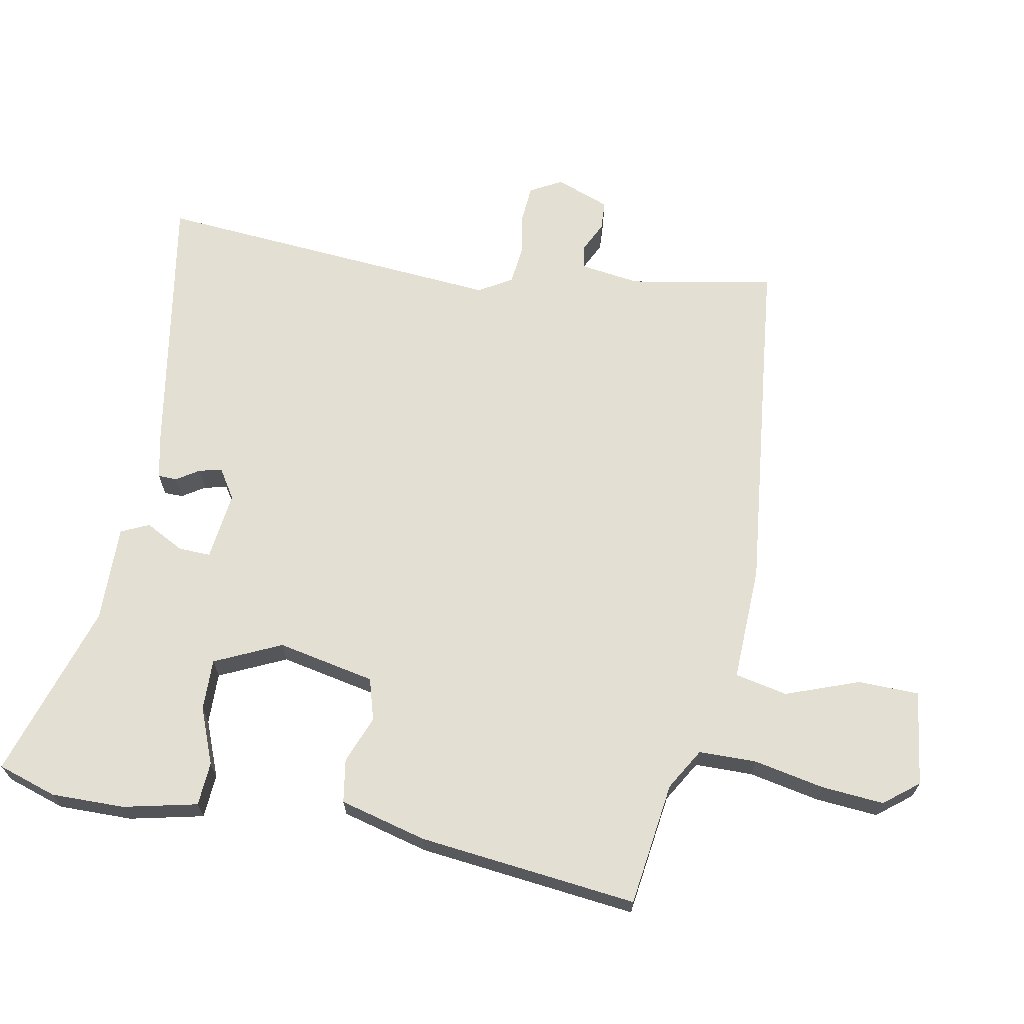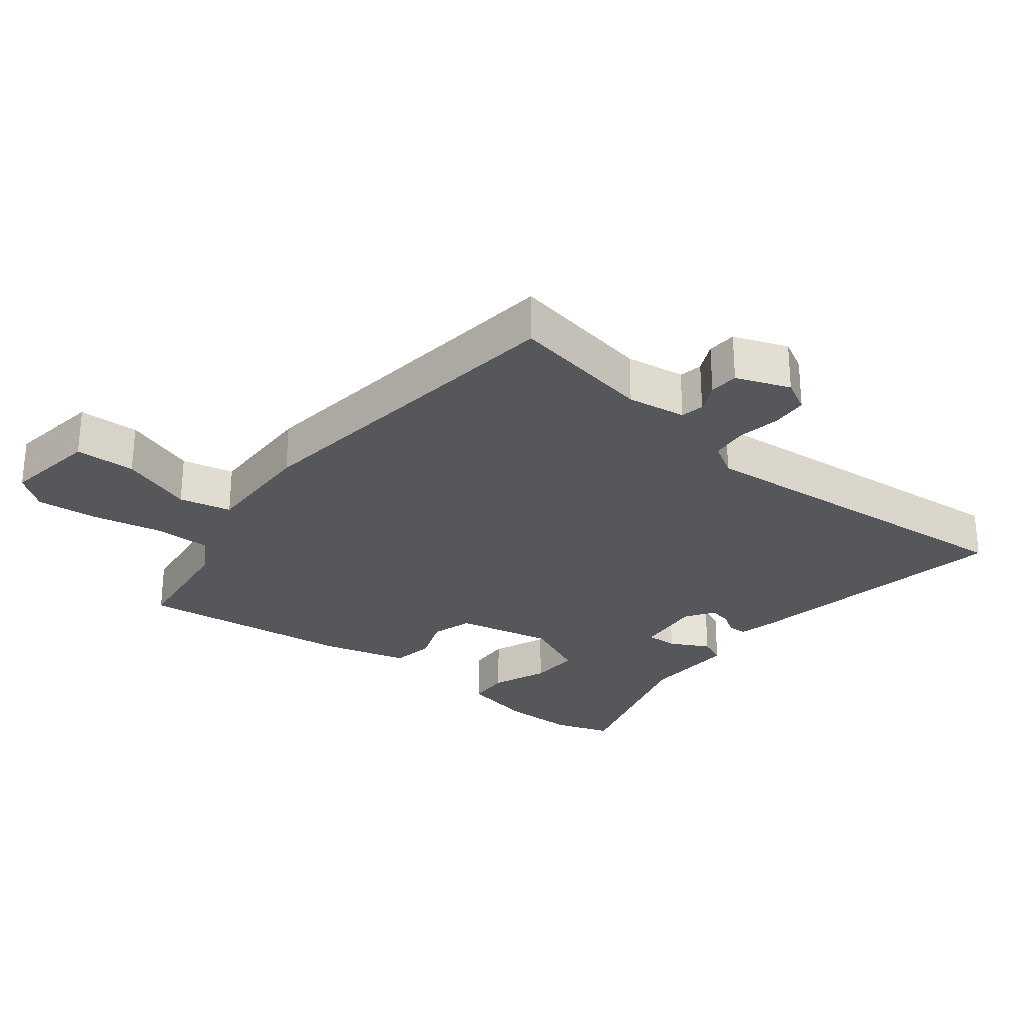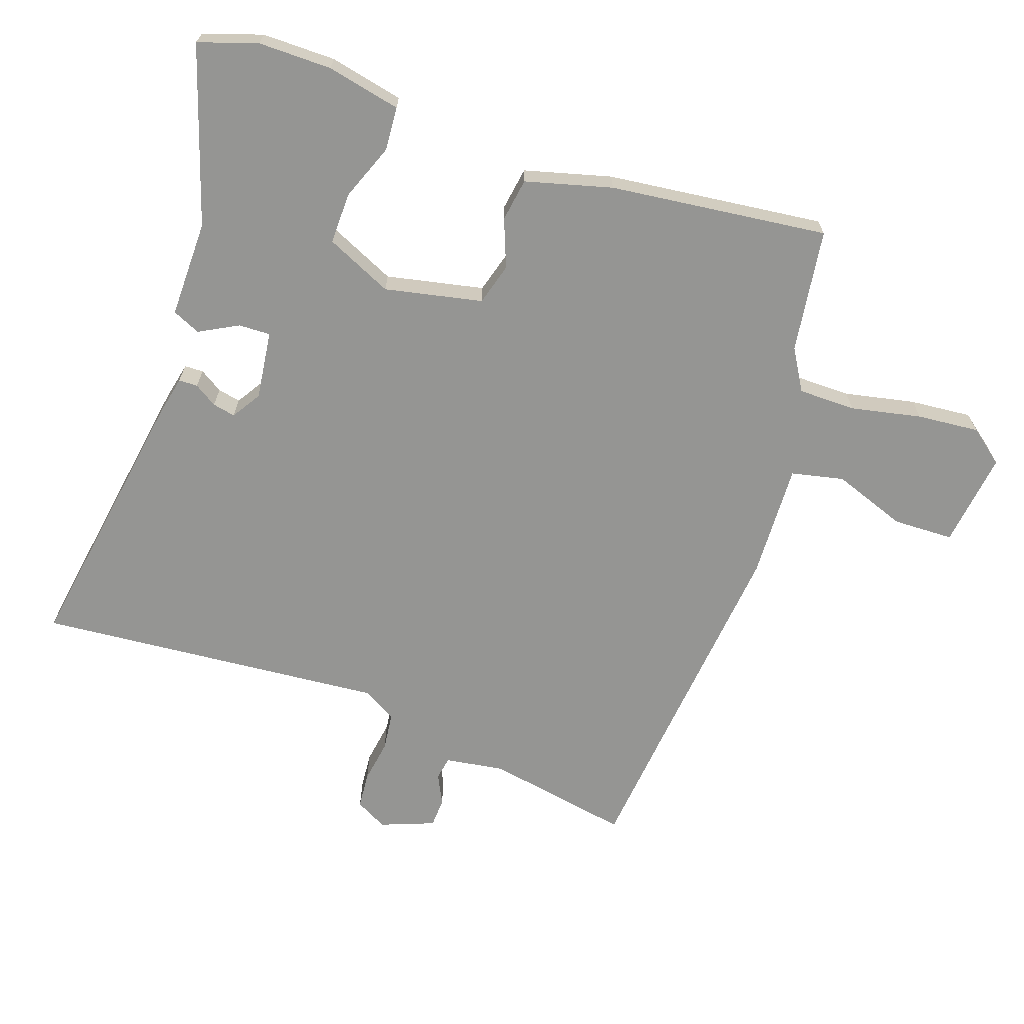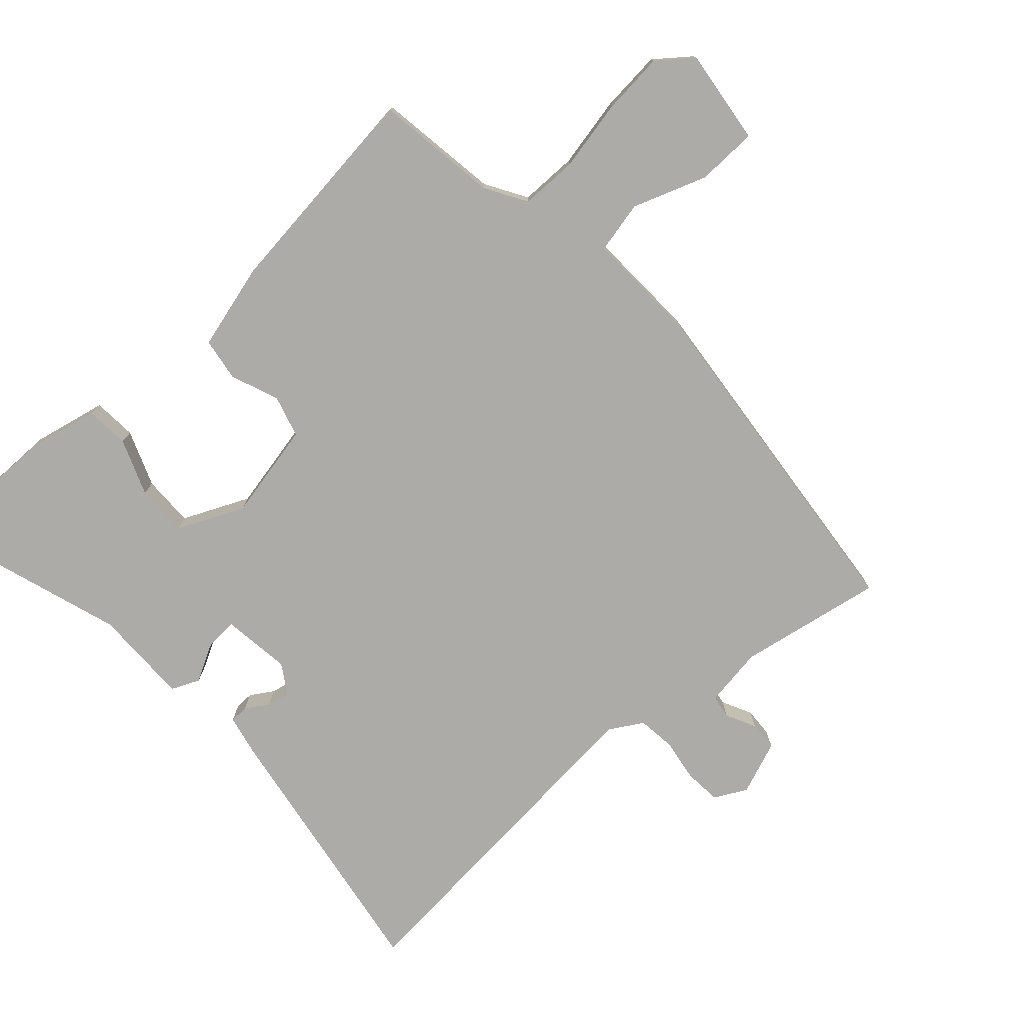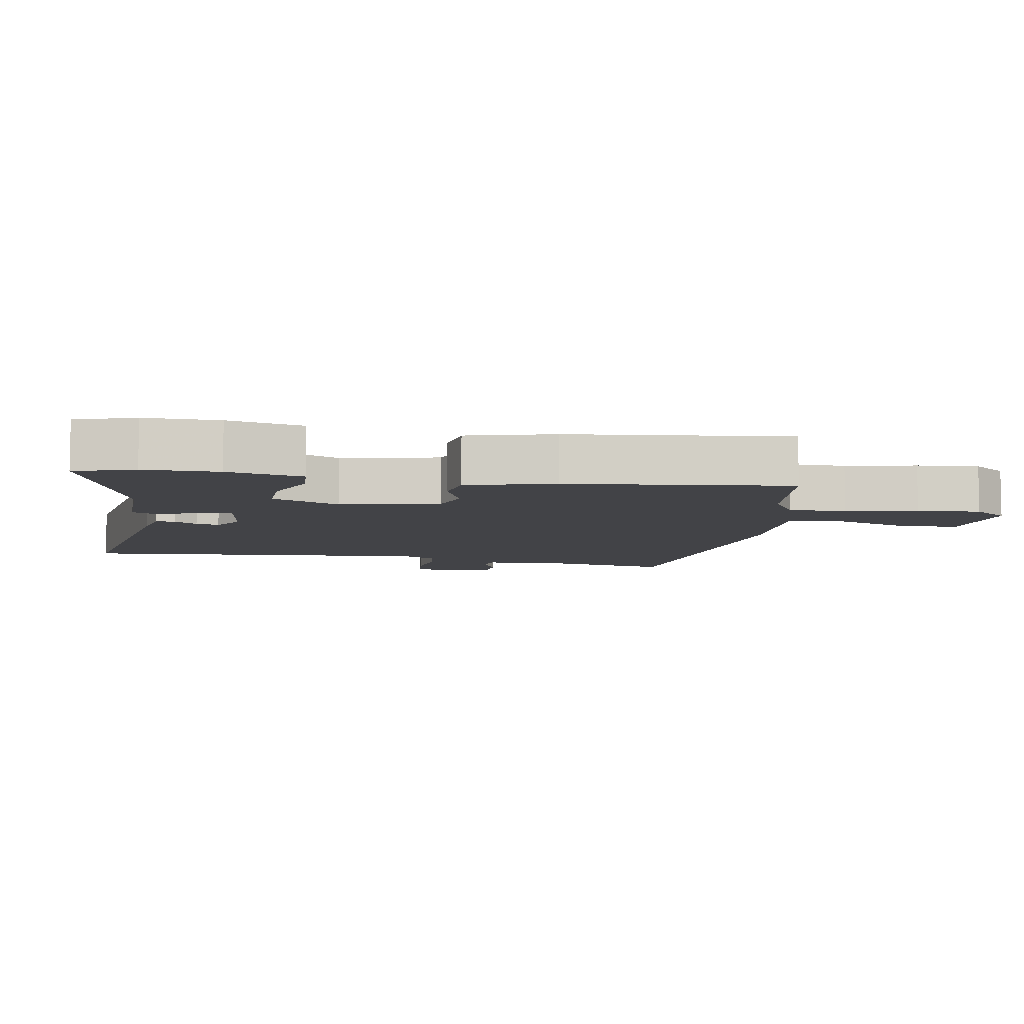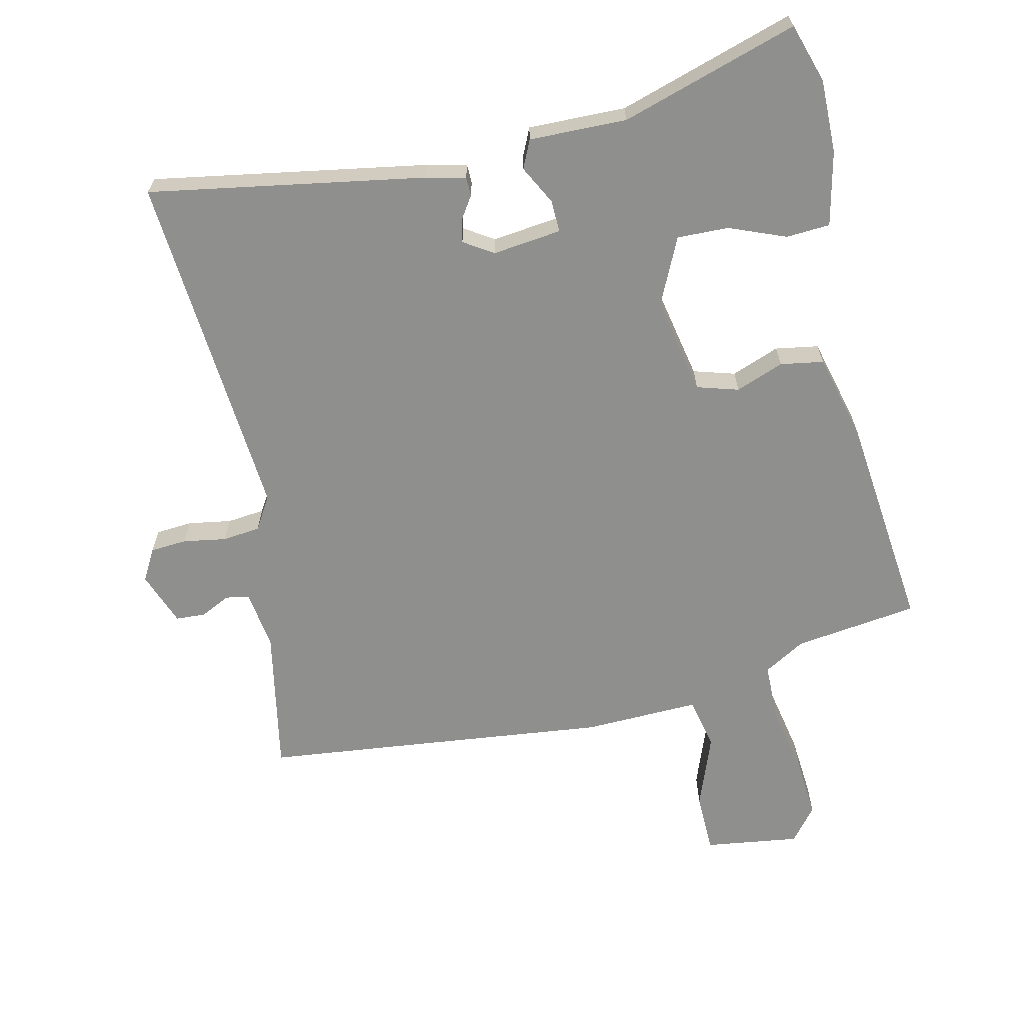
<metadata>
{"format":"obj","ext":"obj","renderer":"f3d","projection":"perspective","resolution":1024,"background":"white","views":[{"elev":67.0,"azim":-80.0,"up":"+Y"},{"elev":-27.2,"azim":50.9,"up":"+Y"},{"elev":-67.3,"azim":-109.4,"up":"+Y"},{"elev":-76.5,"azim":-48.1,"up":"+Y"},{"elev":-7.4,"azim":-100.3,"up":"+Y"},{"elev":-65.1,"azim":-168.0,"up":"+Y"}]}
</metadata>
<code>
v 0.406 0.07 0.509
v 0.584 0.07 0.492
v 0.545 0.07 0.27
v 0.559 0.07 0.179
v 0.595 0.07 0.173
v 0.641 0.07 0.196
v 0.686 0.07 0.194
v 0.718 0.07 0.112
v 0.692 0.07 0.063
v 0.636 0.07 0.058
v 0.57 0.07 0.068
v 0.512 0.07 0.061
v 0.482 0.07 0.01
v 0.531 0.07 -0.526
v 0.11 0.07 -0.46
v 0.049 0.07 -0.447
v 0.048 0.07 -0.418
v 0.07 0.07 -0.383
v 0.077 0.07 -0.348
v 0.032 0.07 -0.32
v -0.073 0.07 -0.334
v -0.071 0.07 -0.383
v -0.039 0.07 -0.442
v -0.058 0.07 -0.485
v -0.207 0.07 -0.484
v -0.476 0.07 -0.572
v -0.506 0.07 -0.482
v -0.506 0.07 -0.37
v -0.482 0.07 -0.257
v -0.415 0.07 -0.252
v -0.329 0.07 -0.285
v -0.25 0.07 -0.286
v -0.204 0.07 -0.184
v -0.236 0.07 -0.035
v -0.3 0.07 -0.017
v -0.373 0.07 -0.046
v -0.439 0.07 -0.036
v -0.475 0.07 0.096
v -0.516 0.07 0.43
v -0.327 0.07 0.458
v -0.264 0.07 0.496
v -0.264 0.07 0.584
v -0.287 0.07 0.692
v -0.296 0.07 0.787
v -0.255 0.07 0.84
v -0.109 0.07 0.822
v -0.106 0.07 0.729
v -0.146 0.07 0.616
v -0.128 0.07 0.536
v 0.049 0.07 0.544
v 0.406 0 0.509
v 0.584 0 0.492
v 0.545 0 0.27
v 0.559 0 0.179
v 0.595 0 0.173
v 0.641 0 0.196
v 0.686 0 0.194
v 0.718 0 0.112
v 0.692 0 0.063
v 0.636 0 0.058
v 0.57 0 0.068
v 0.512 0 0.061
v 0.482 0 0.01
v 0.531 0 -0.526
v 0.11 0 -0.46
v 0.049 0 -0.447
v 0.048 0 -0.418
v 0.07 0 -0.383
v 0.077 0 -0.348
v 0.032 0 -0.32
v -0.073 0 -0.334
v -0.071 0 -0.383
v -0.039 0 -0.442
v -0.058 0 -0.485
v -0.207 0 -0.484
v -0.476 0 -0.572
v -0.506 0 -0.482
v -0.506 0 -0.37
v -0.482 0 -0.257
v -0.415 0 -0.252
v -0.329 0 -0.285
v -0.25 0 -0.286
v -0.204 0 -0.184
v -0.236 0 -0.035
v -0.3 0 -0.017
v -0.373 0 -0.046
v -0.439 0 -0.036
v -0.475 0 0.096
v -0.516 0 0.43
v -0.327 0 0.458
v -0.264 0 0.496
v -0.264 0 0.584
v -0.287 0 0.692
v -0.296 0 0.787
v -0.255 0 0.84
v -0.109 0 0.822
v -0.106 0 0.729
v -0.146 0 0.616
v -0.128 0 0.536
v 0.049 0 0.544
f 49 50 1
f 45 46 47 48
f 45 48 49
f 42 43 44 45
f 41 42 45 49
f 40 41 49 1
f 35 36 37 38
f 34 35 38 39
f 28 29 30 31
f 28 31 32
f 25 26 27 28
f 25 28 32
f 22 23 24 25
f 21 22 25 32
f 20 21 32 33
f 15 16 17 18
f 13 14 15 18
f 12 13 18 19
f 8 9 10 11
f 8 11 12
f 5 6 7 8
f 4 5 8 12
f 3 4 12 19
f 34 39 40 1
f 20 33 34 1
f 3 19 20
f 1 2 3 20
f 51 100 99
f 98 97 96 95
f 99 98 95
f 95 94 93 92
f 99 95 92 91
f 51 99 91 90
f 88 87 86 85
f 89 88 85 84
f 81 80 79 78
f 82 81 78
f 78 77 76 75
f 82 78 75
f 75 74 73 72
f 82 75 72 71
f 83 82 71 70
f 68 67 66 65
f 68 65 64 63
f 69 68 63 62
f 61 60 59 58
f 62 61 58
f 58 57 56 55
f 62 58 55 54
f 69 62 54 53
f 51 90 89 84
f 51 84 83 70
f 70 69 53
f 70 53 52 51
f 1 51 52 2
f 2 52 53 3
f 3 53 54 4
f 4 54 55 5
f 5 55 56 6
f 6 56 57 7
f 7 57 58 8
f 8 58 59 9
f 9 59 60 10
f 10 60 61 11
f 11 61 62 12
f 12 62 63 13
f 13 63 64 14
f 14 64 65 15
f 15 65 66 16
f 16 66 67 17
f 17 67 68 18
f 18 68 69 19
f 19 69 70 20
f 20 70 71 21
f 21 71 72 22
f 22 72 73 23
f 23 73 74 24
f 24 74 75 25
f 25 75 76 26
f 26 76 77 27
f 27 77 78 28
f 28 78 79 29
f 29 79 80 30
f 30 80 81 31
f 31 81 82 32
f 32 82 83 33
f 33 83 84 34
f 34 84 85 35
f 35 85 86 36
f 36 86 87 37
f 37 87 88 38
f 38 88 89 39
f 39 89 90 40
f 40 90 91 41
f 41 91 92 42
f 42 92 93 43
f 43 93 94 44
f 44 94 95 45
f 45 95 96 46
f 46 96 97 47
f 47 97 98 48
f 48 98 99 49
f 49 99 100 50
f 50 100 51 1

</code>
